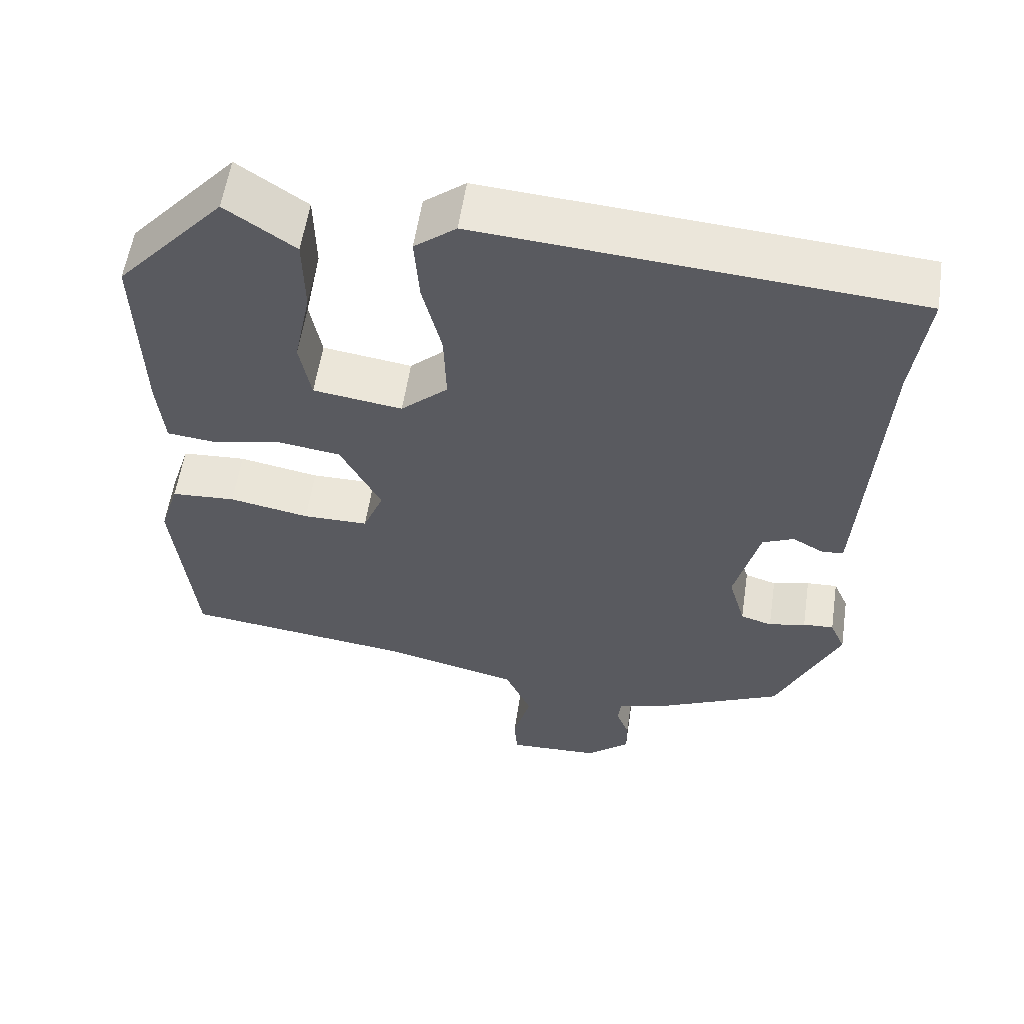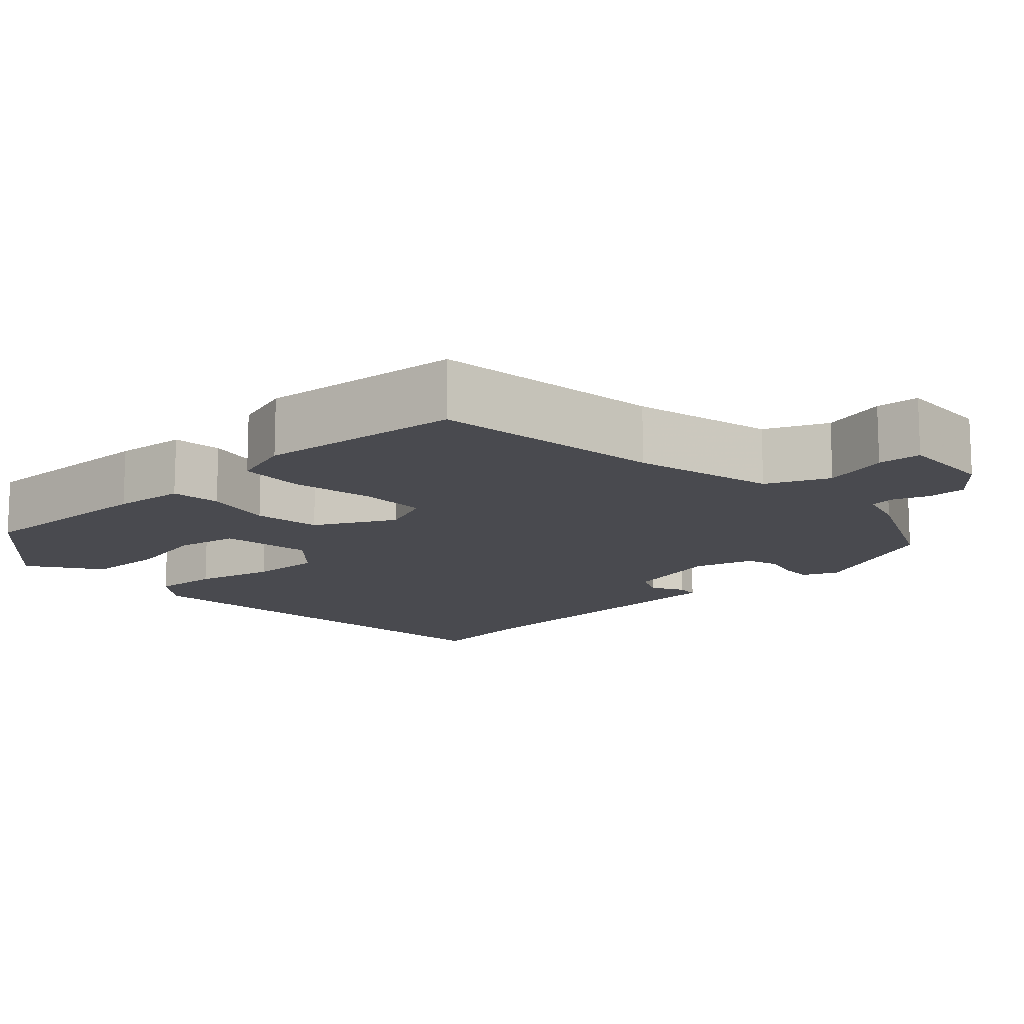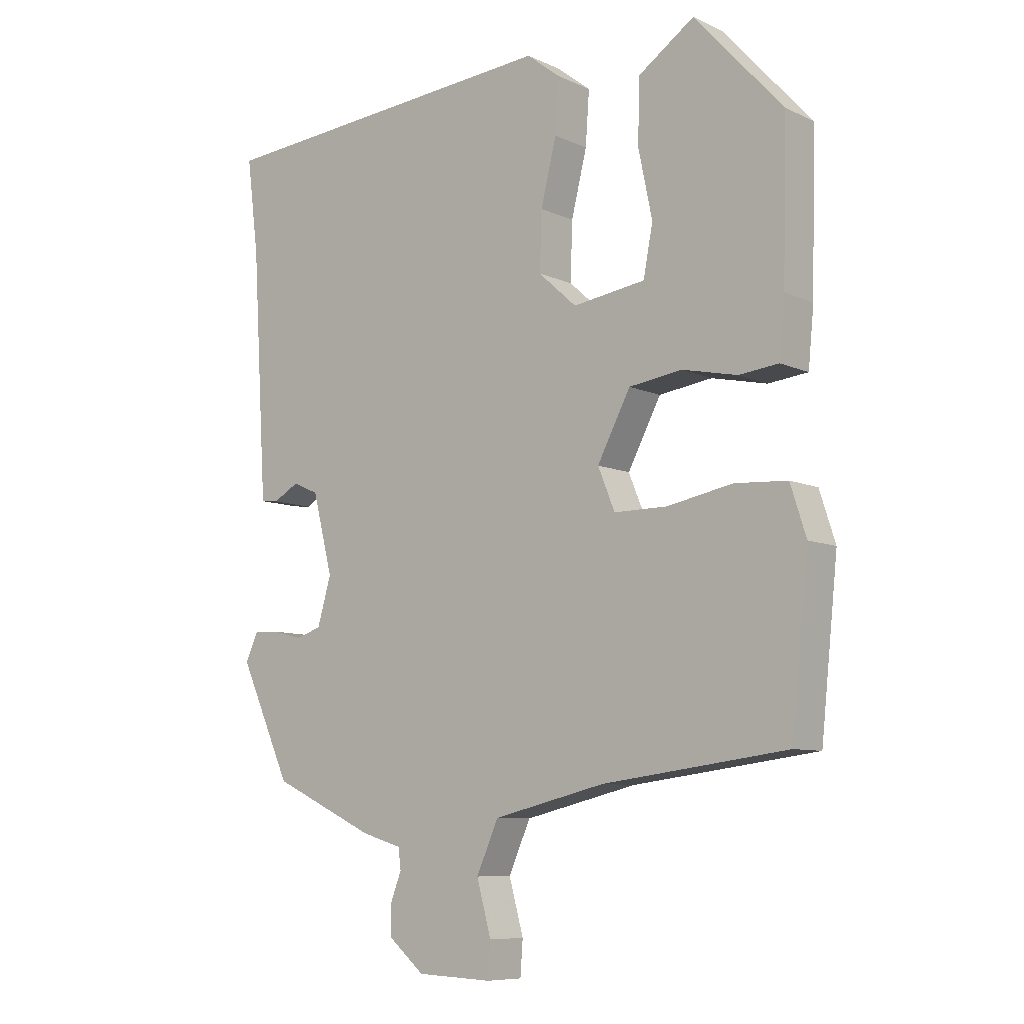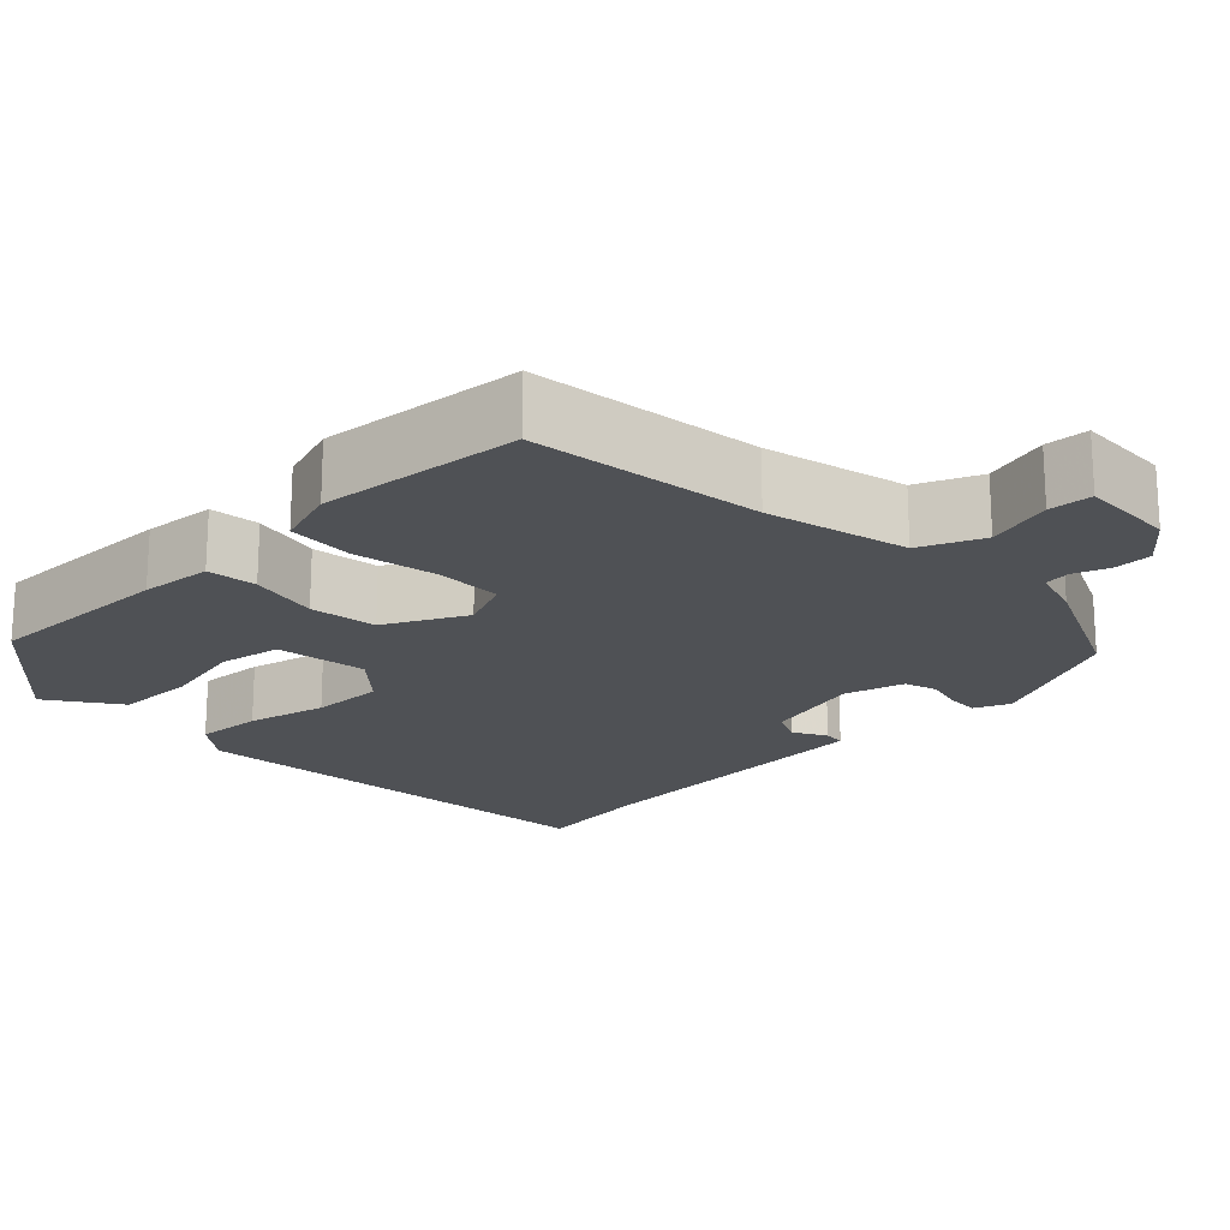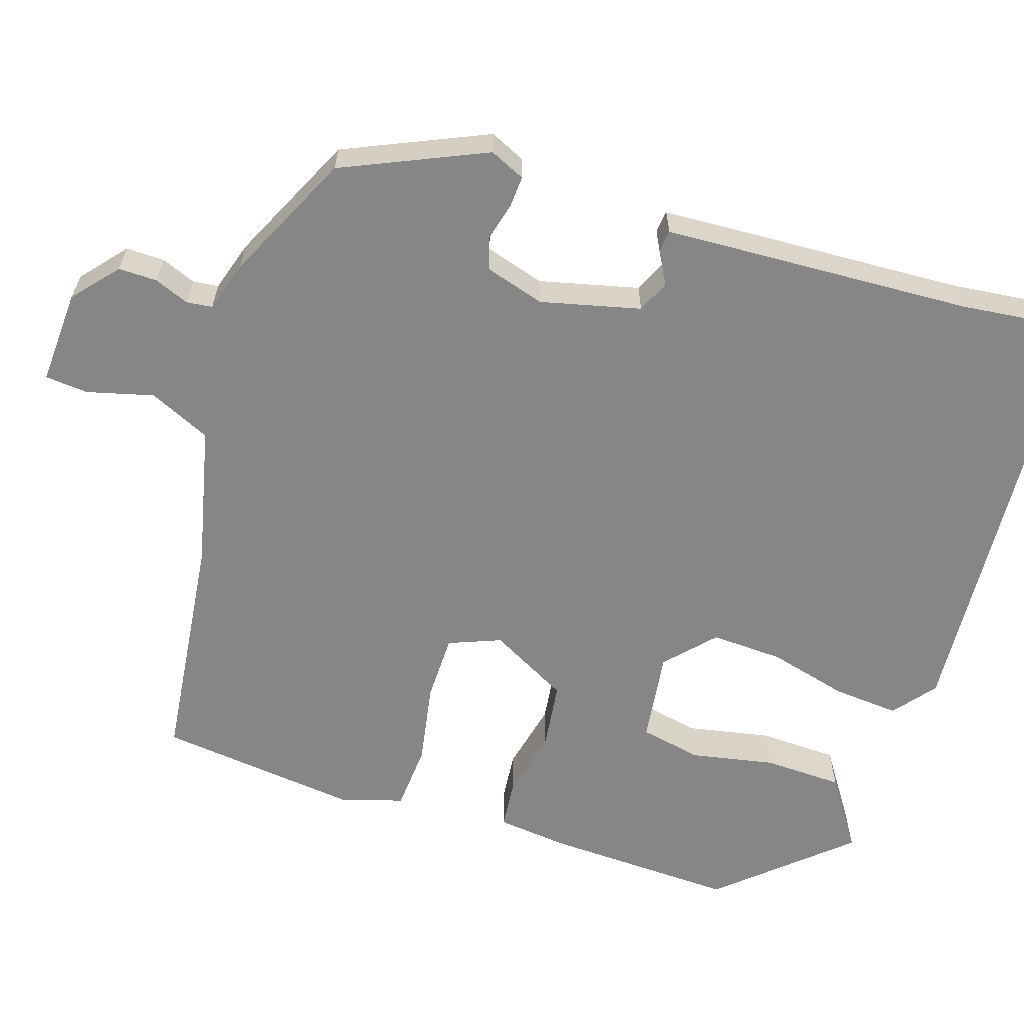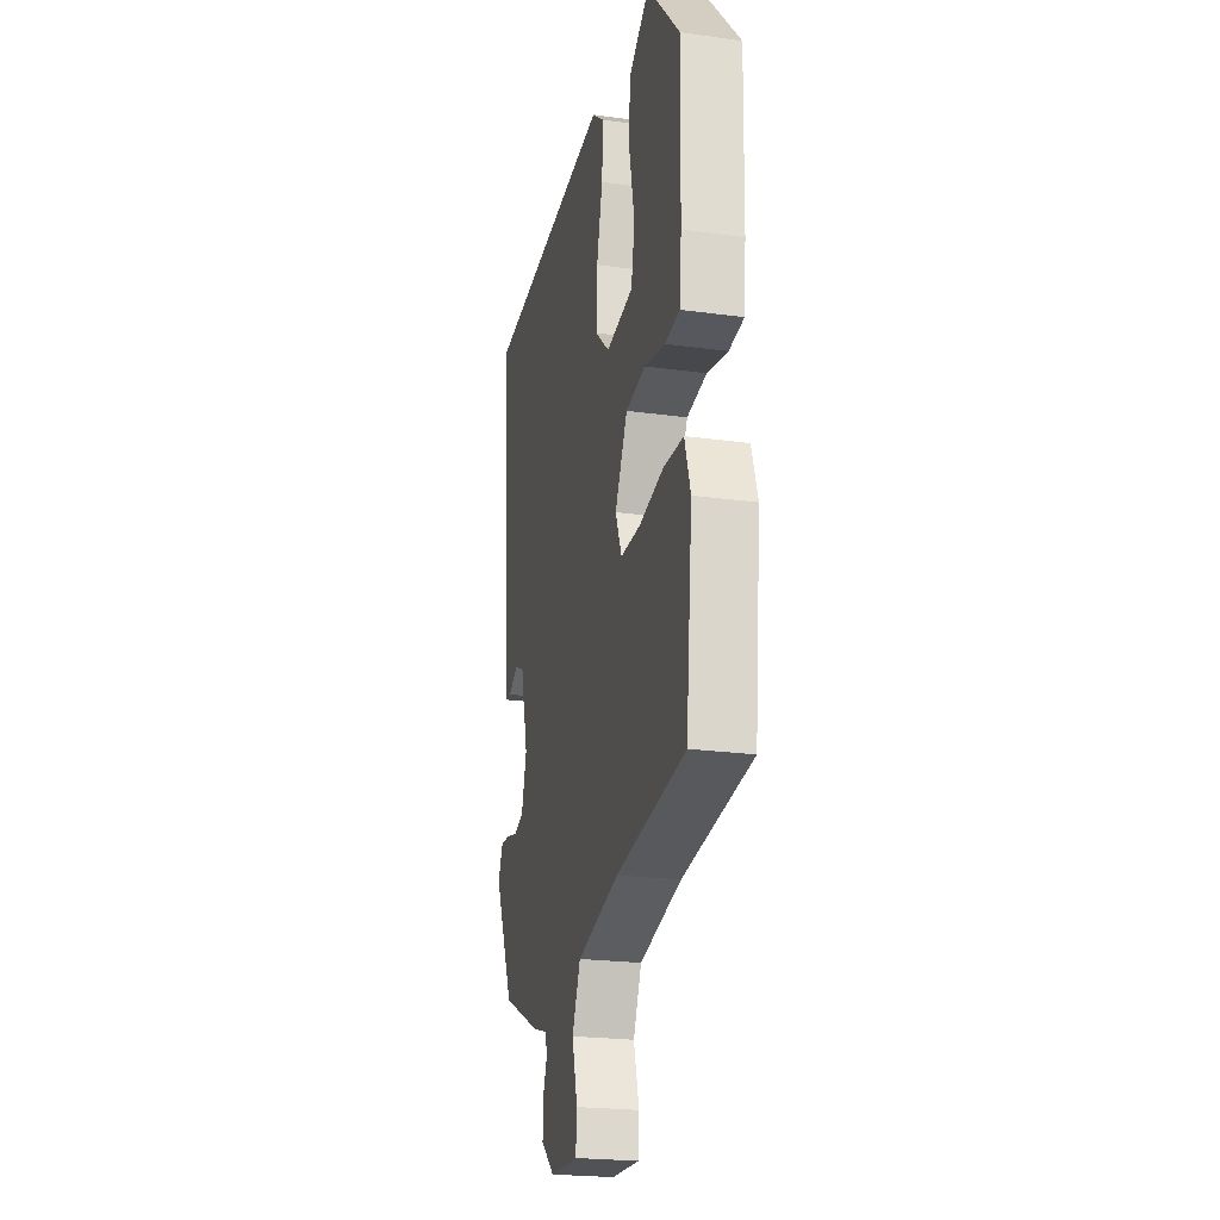
<metadata>
{"format":"obj","ext":"obj","renderer":"f3d","projection":"perspective","resolution":1024,"background":"white","views":[{"elev":57.1,"azim":-171.5,"up":"+Z"},{"elev":-13.6,"azim":133.0,"up":"+Y"},{"elev":-8.4,"azim":39.1,"up":"+Z"},{"elev":-19.8,"azim":134.4,"up":"+Y"},{"elev":-62.1,"azim":-108.5,"up":"+Y"},{"elev":-22.9,"azim":76.8,"up":"+Z"}]}
</metadata>
<code>
v -0.405 0.07 -0.464
v -0.487 0.07 -0.284
v -0.467 0.07 -0.239
v -0.427 0.07 -0.241
v -0.379 0.07 -0.253
v -0.338 0.07 -0.24
v -0.316 0.07 -0.164
v -0.348 0.07 -0.038
v -0.389 0.07 -0.02
v -0.43 0.07 -0.043
v -0.458 0.07 -0.04
v -0.464 0.07 0.055
v -0.482 0.07 0.353
v -0.501 0.07 0.504
v 0.06 0.07 0.548
v 0.114 0.07 0.506
v 0.108 0.07 0.421
v 0.083 0.07 0.32
v 0.08 0.07 0.228
v 0.141 0.07 0.173
v 0.257 0.07 0.19
v 0.272 0.07 0.269
v 0.25 0.07 0.375
v 0.252 0.07 0.476
v 0.342 0.07 0.538
v 0.483 0.07 0.382
v 0.477 0.07 0.139
v 0.468 0.07 0.048
v 0.405 0.07 0.041
v 0.317 0.07 0.06
v 0.232 0.07 0.048
v 0.179 0.07 -0.053
v 0.206 0.07 -0.119
v 0.291 0.07 -0.119
v 0.395 0.07 -0.099
v 0.479 0.07 -0.104
v 0.504 0.07 -0.182
v 0.477 0.07 -0.44
v 0.183 0.07 -0.478
v 0.004 0.07 -0.521
v -0.031 0.07 -0.6
v -0.008 0.07 -0.684
v -0.012 0.07 -0.739
v -0.132 0.07 -0.734
v -0.189 0.07 -0.686
v -0.189 0.07 -0.637
v -0.172 0.07 -0.593
v -0.176 0.07 -0.56
v -0.24 0.07 -0.541
v -0.405 0 -0.464
v -0.487 0 -0.284
v -0.467 0 -0.239
v -0.427 0 -0.241
v -0.379 0 -0.253
v -0.338 0 -0.24
v -0.316 0 -0.164
v -0.348 0 -0.038
v -0.389 0 -0.02
v -0.43 0 -0.043
v -0.458 0 -0.04
v -0.464 0 0.055
v -0.482 0 0.353
v -0.501 0 0.504
v 0.06 0 0.548
v 0.114 0 0.506
v 0.108 0 0.421
v 0.083 0 0.32
v 0.08 0 0.228
v 0.141 0 0.173
v 0.257 0 0.19
v 0.272 0 0.269
v 0.25 0 0.375
v 0.252 0 0.476
v 0.342 0 0.538
v 0.483 0 0.382
v 0.477 0 0.139
v 0.468 0 0.048
v 0.405 0 0.041
v 0.317 0 0.06
v 0.232 0 0.048
v 0.179 0 -0.053
v 0.206 0 -0.119
v 0.291 0 -0.119
v 0.395 0 -0.099
v 0.479 0 -0.104
v 0.504 0 -0.182
v 0.477 0 -0.44
v 0.183 0 -0.478
v 0.004 0 -0.521
v -0.031 0 -0.6
v -0.008 0 -0.684
v -0.012 0 -0.739
v -0.132 0 -0.734
v -0.189 0 -0.686
v -0.189 0 -0.637
v -0.172 0 -0.593
v -0.176 0 -0.56
v -0.24 0 -0.541
f 48 49 1 2
f 44 45 46 47
f 44 47 48
f 41 42 43 44
f 40 41 44 48
f 39 40 48 2
f 34 35 36 37
f 33 34 37 38
f 27 28 29 30
f 27 30 31
f 26 27 31
f 25 26 31
f 22 23 24 25
f 21 22 25 31
f 20 21 31 32
f 15 16 17 18
f 13 14 15 18
f 13 18 19
f 9 10 11 12
f 8 9 12 13
f 2 3 4 5
f 38 39 2 5
f 33 38 5 6
f 32 33 6 7
f 20 32 7 8
f 8 13 19 20
f 51 50 98 97
f 96 95 94 93
f 97 96 93
f 93 92 91 90
f 97 93 90 89
f 51 97 89 88
f 86 85 84 83
f 87 86 83 82
f 79 78 77 76
f 80 79 76
f 80 76 75
f 80 75 74
f 74 73 72 71
f 80 74 71 70
f 81 80 70 69
f 67 66 65 64
f 67 64 63 62
f 68 67 62
f 61 60 59 58
f 62 61 58 57
f 54 53 52 51
f 54 51 88 87
f 55 54 87 82
f 56 55 82 81
f 57 56 81 69
f 69 68 62 57
f 1 50 51 2
f 2 51 52 3
f 3 52 53 4
f 4 53 54 5
f 5 54 55 6
f 6 55 56 7
f 7 56 57 8
f 8 57 58 9
f 9 58 59 10
f 10 59 60 11
f 11 60 61 12
f 12 61 62 13
f 13 62 63 14
f 14 63 64 15
f 15 64 65 16
f 16 65 66 17
f 17 66 67 18
f 18 67 68 19
f 19 68 69 20
f 20 69 70 21
f 21 70 71 22
f 22 71 72 23
f 23 72 73 24
f 24 73 74 25
f 25 74 75 26
f 26 75 76 27
f 27 76 77 28
f 28 77 78 29
f 29 78 79 30
f 30 79 80 31
f 31 80 81 32
f 32 81 82 33
f 33 82 83 34
f 34 83 84 35
f 35 84 85 36
f 36 85 86 37
f 37 86 87 38
f 38 87 88 39
f 39 88 89 40
f 40 89 90 41
f 41 90 91 42
f 42 91 92 43
f 43 92 93 44
f 44 93 94 45
f 45 94 95 46
f 46 95 96 47
f 47 96 97 48
f 48 97 98 49
f 49 98 50 1

</code>
